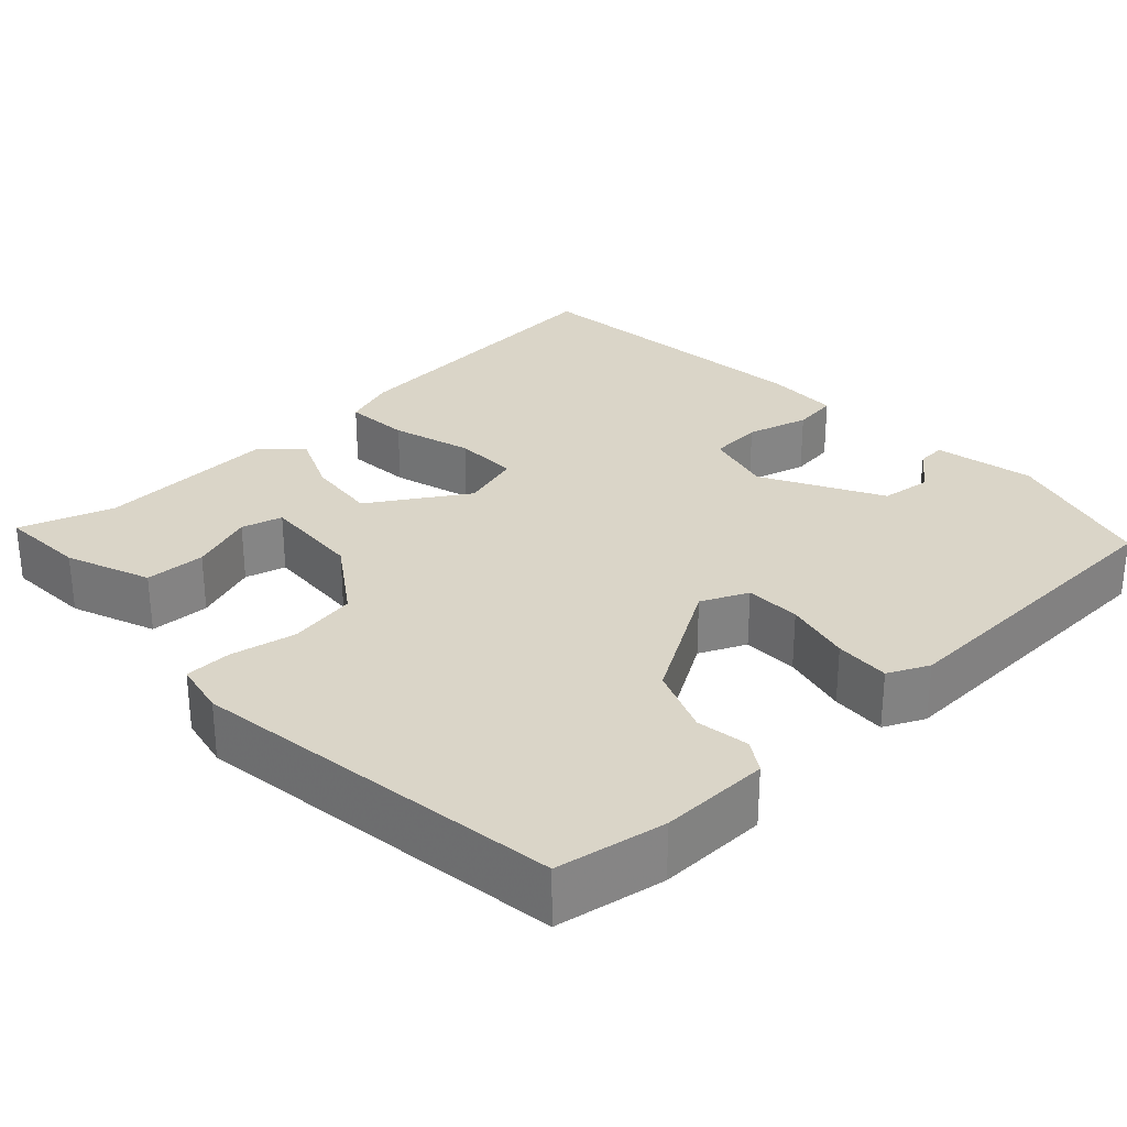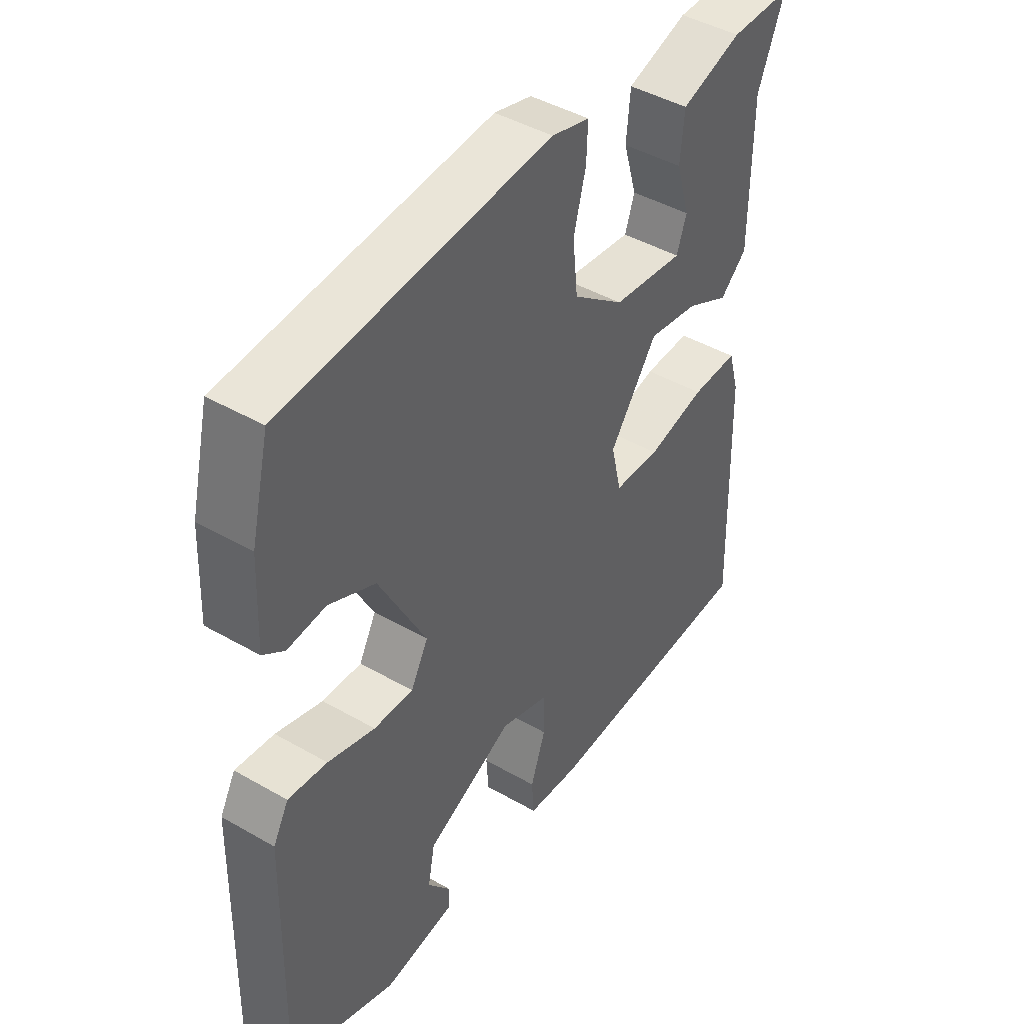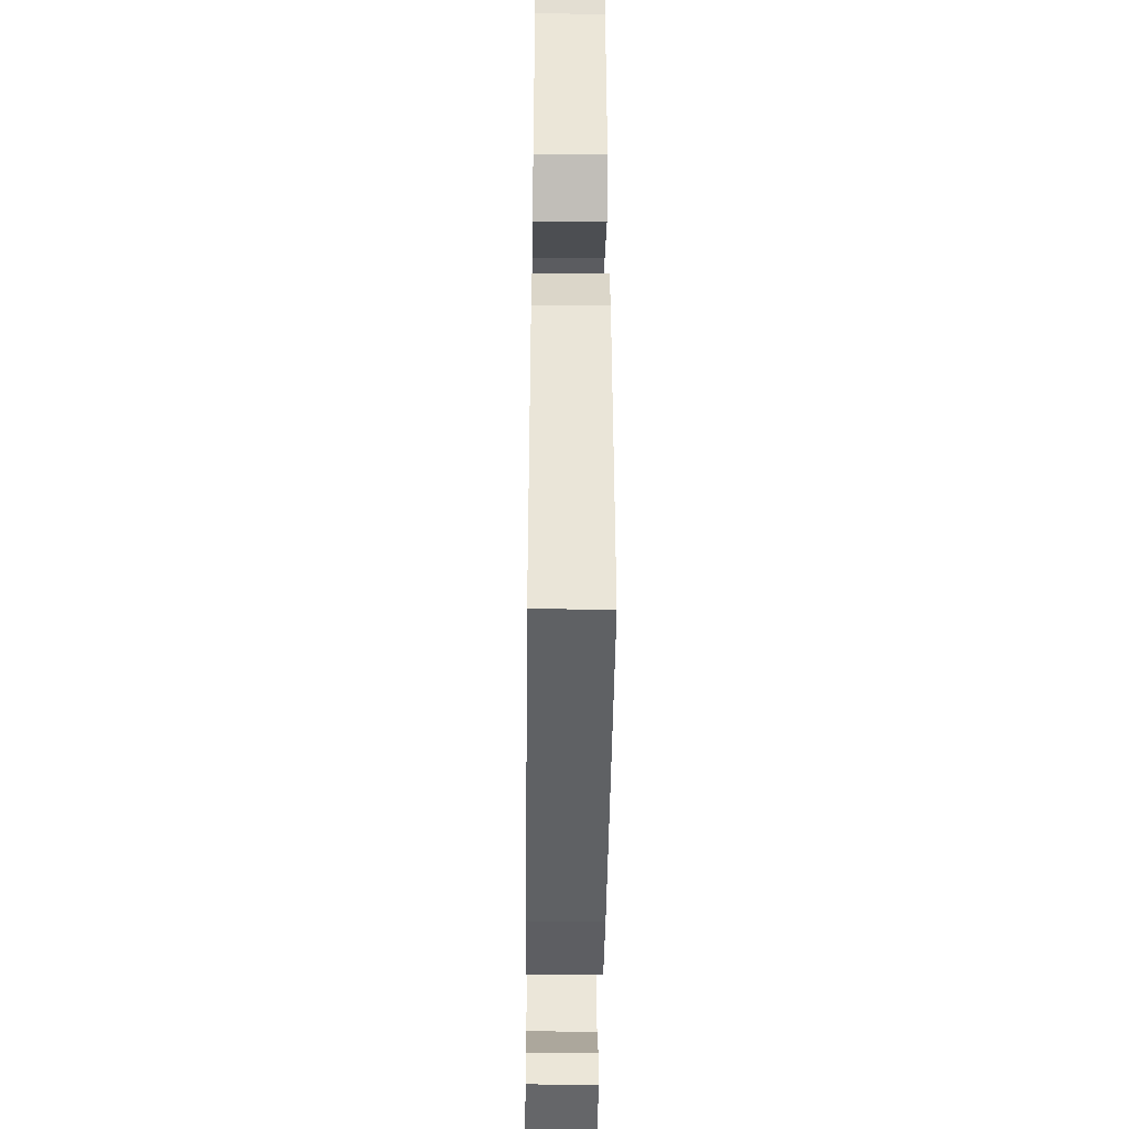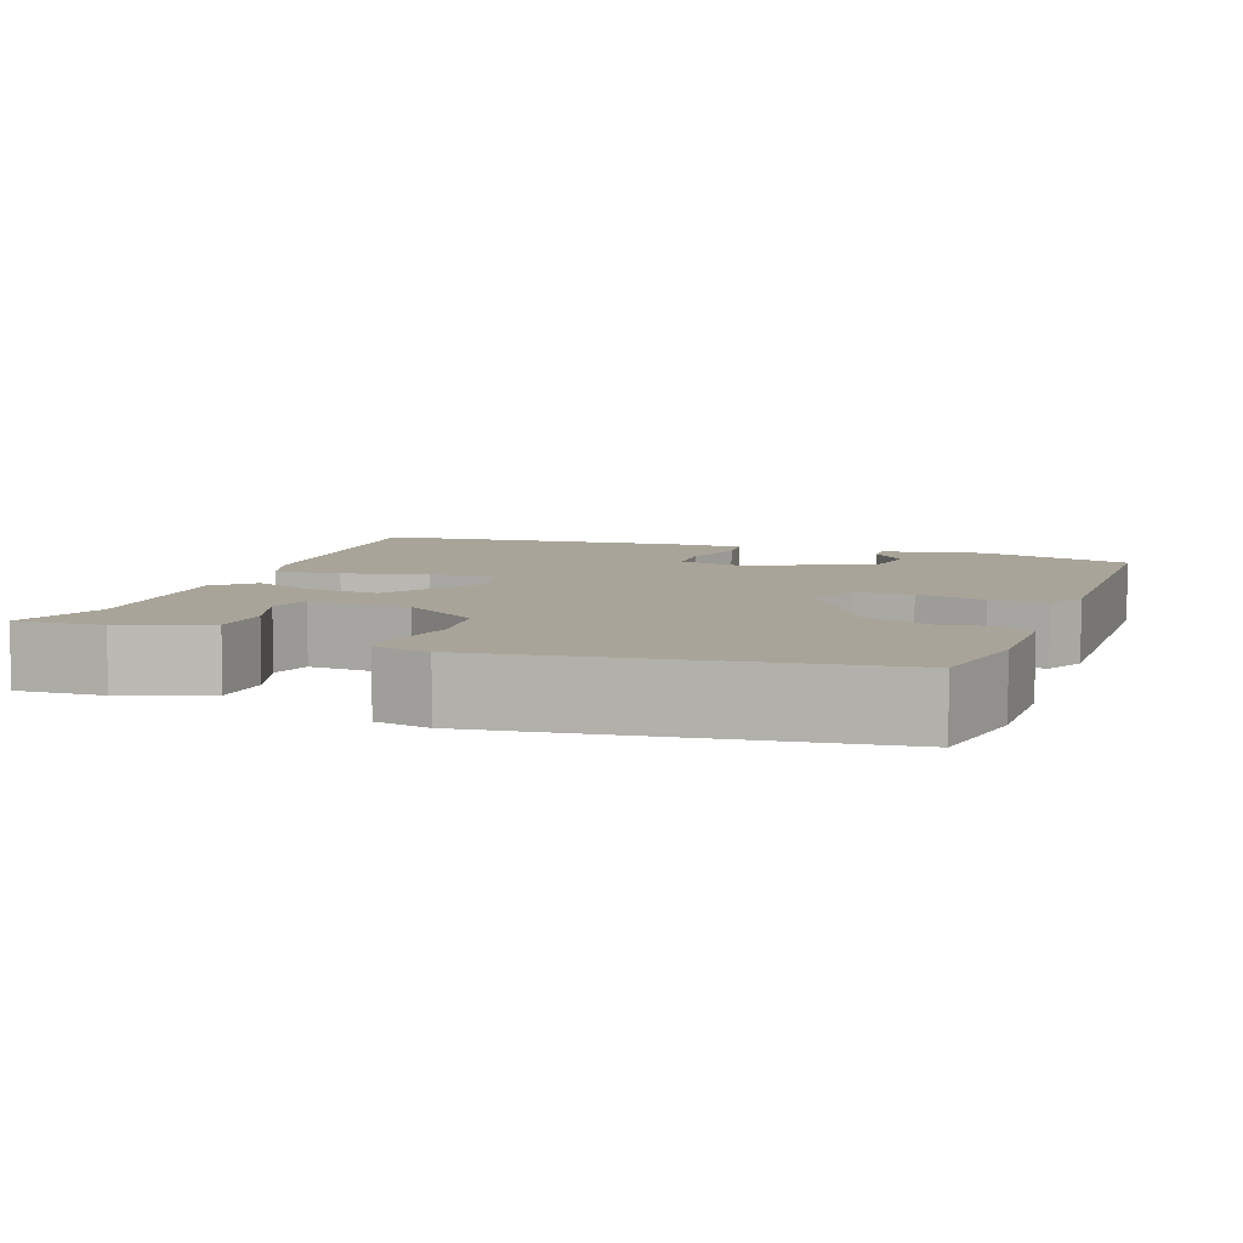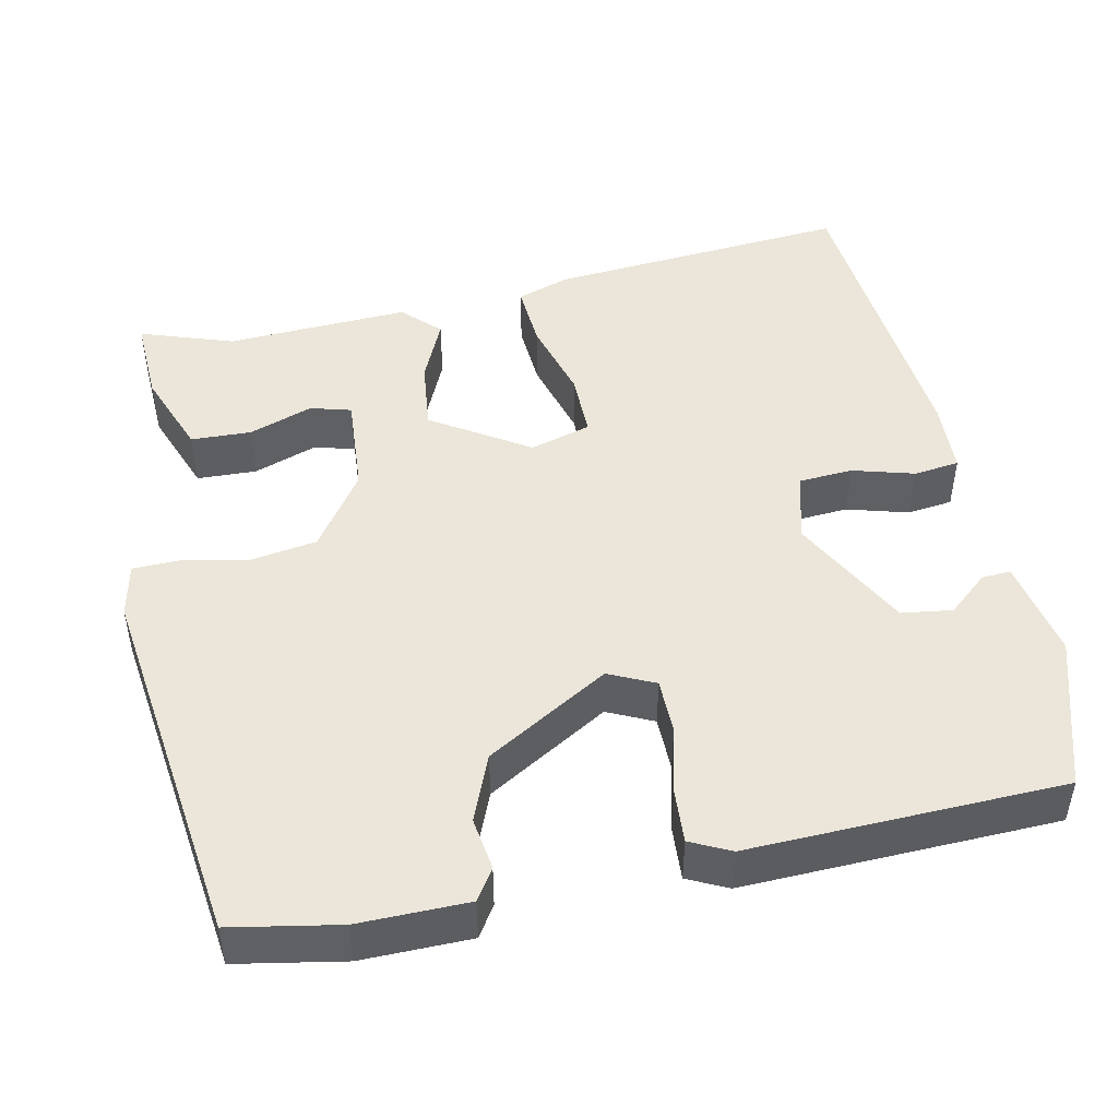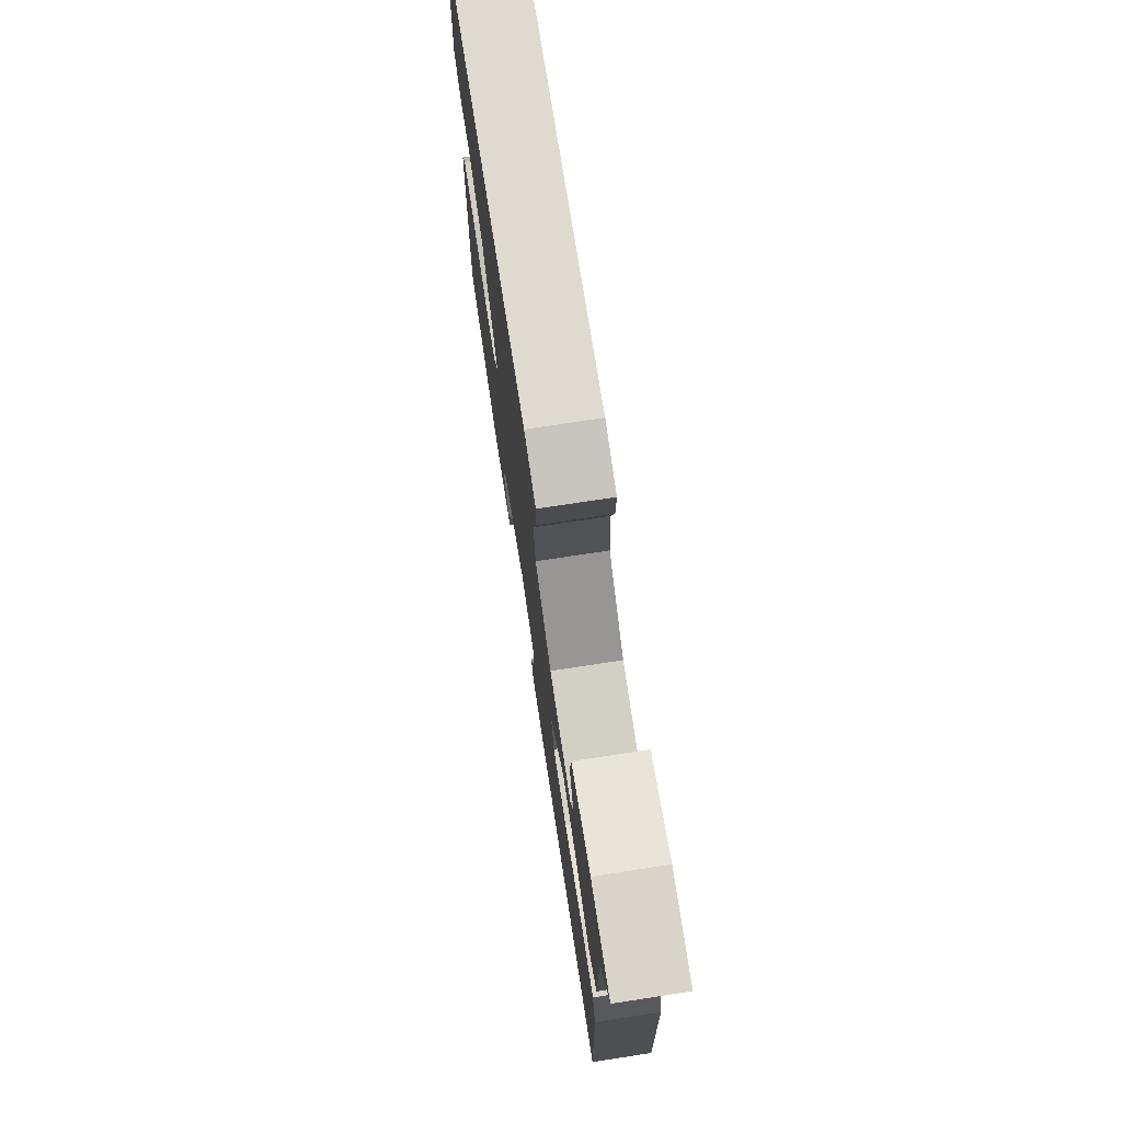
<metadata>
{"format":"obj","ext":"obj","renderer":"f3d","projection":"perspective","resolution":1024,"background":"white","views":[{"elev":29.2,"azim":43.3,"up":"+Y"},{"elev":44.4,"azim":123.9,"up":"+Z"},{"elev":-44.2,"azim":-90.7,"up":"+Z"},{"elev":7.2,"azim":16.9,"up":"+Y"},{"elev":47.4,"azim":75.0,"up":"+Y"},{"elev":74.9,"azim":-98.7,"up":"+Z"}]}
</metadata>
<code>
v -0.479 0.07 -0.492
v -0.468 0.07 -0.115
v -0.449 0.07 -0.048
v -0.367 0.07 -0.049
v -0.265 0.07 -0.072
v -0.184 0.07 -0.068
v -0.166 0.07 0.009
v -0.249 0.07 0.125
v -0.337 0.07 0.11
v -0.413 0.07 0.071
v -0.46 0.07 0.113
v -0.461 0.07 0.341
v -0.507 0.07 0.455
v -0.399 0.07 0.456
v -0.292 0.07 0.422
v -0.285 0.07 0.347
v -0.309 0.07 0.266
v -0.292 0.07 0.216
v -0.167 0.07 0.232
v -0.077 0.07 0.302
v -0.068 0.07 0.387
v -0.089 0.07 0.467
v -0.091 0.07 0.525
v -0.025 0.07 0.543
v 0.441 0.07 0.507
v 0.473 0.07 0.374
v 0.479 0.07 0.238
v 0.442 0.07 0.211
v 0.376 0.07 0.217
v 0.295 0.07 0.179
v 0.213 0.07 0.022
v 0.243 0.07 -0.034
v 0.312 0.07 -0.031
v 0.394 0.07 -0.006
v 0.462 0.07 0.002
v 0.489 0.07 -0.047
v 0.498 0.07 -0.438
v 0.312 0.07 -0.507
v 0.186 0.07 -0.49
v 0.186 0.07 -0.454
v 0.226 0.07 -0.402
v 0.214 0.07 -0.339
v 0.062 0.07 -0.269
v -0.023 0.07 -0.297
v -0.024 0.07 -0.364
v 0.002 0.07 -0.44
v -0.002 0.07 -0.497
v -0.094 0.07 -0.506
v -0.479 0 -0.492
v -0.468 0 -0.115
v -0.449 0 -0.048
v -0.367 0 -0.049
v -0.265 0 -0.072
v -0.184 0 -0.068
v -0.166 0 0.009
v -0.249 0 0.125
v -0.337 0 0.11
v -0.413 0 0.071
v -0.46 0 0.113
v -0.461 0 0.341
v -0.507 0 0.455
v -0.399 0 0.456
v -0.292 0 0.422
v -0.285 0 0.347
v -0.309 0 0.266
v -0.292 0 0.216
v -0.167 0 0.232
v -0.077 0 0.302
v -0.068 0 0.387
v -0.089 0 0.467
v -0.091 0 0.525
v -0.025 0 0.543
v 0.441 0 0.507
v 0.473 0 0.374
v 0.479 0 0.238
v 0.442 0 0.211
v 0.376 0 0.217
v 0.295 0 0.179
v 0.213 0 0.022
v 0.243 0 -0.034
v 0.312 0 -0.031
v 0.394 0 -0.006
v 0.462 0 0.002
v 0.489 0 -0.047
v 0.498 0 -0.438
v 0.312 0 -0.507
v 0.186 0 -0.49
v 0.186 0 -0.454
v 0.226 0 -0.402
v 0.214 0 -0.339
v 0.062 0 -0.269
v -0.023 0 -0.297
v -0.024 0 -0.364
v 0.002 0 -0.44
v -0.002 0 -0.497
v -0.094 0 -0.506
f 45 46 47 48
f 44 45 48 1
f 38 39 40 41
f 38 41 42
f 37 38 42
f 36 37 42 43
f 33 34 35 36
f 32 33 36 43
f 26 27 28 29
f 26 29 30
f 25 26 30
f 24 25 30 31
f 21 22 23 24
f 20 21 24 31
f 14 15 16 17
f 12 13 14 17
f 12 17 18
f 9 10 11 12
f 8 9 12 18
f 7 8 18 19
f 2 3 4 5
f 44 1 2 5
f 44 5 6
f 43 44 6 7
f 20 31 32 43
f 7 19 20 43
f 96 95 94 93
f 49 96 93 92
f 89 88 87 86
f 90 89 86
f 90 86 85
f 91 90 85 84
f 84 83 82 81
f 91 84 81 80
f 77 76 75 74
f 78 77 74
f 78 74 73
f 79 78 73 72
f 72 71 70 69
f 79 72 69 68
f 65 64 63 62
f 65 62 61 60
f 66 65 60
f 60 59 58 57
f 66 60 57 56
f 67 66 56 55
f 53 52 51 50
f 53 50 49 92
f 54 53 92
f 55 54 92 91
f 91 80 79 68
f 91 68 67 55
f 1 49 50 2
f 2 50 51 3
f 3 51 52 4
f 4 52 53 5
f 5 53 54 6
f 6 54 55 7
f 7 55 56 8
f 8 56 57 9
f 9 57 58 10
f 10 58 59 11
f 11 59 60 12
f 12 60 61 13
f 13 61 62 14
f 14 62 63 15
f 15 63 64 16
f 16 64 65 17
f 17 65 66 18
f 18 66 67 19
f 19 67 68 20
f 20 68 69 21
f 21 69 70 22
f 22 70 71 23
f 23 71 72 24
f 24 72 73 25
f 25 73 74 26
f 26 74 75 27
f 27 75 76 28
f 28 76 77 29
f 29 77 78 30
f 30 78 79 31
f 31 79 80 32
f 32 80 81 33
f 33 81 82 34
f 34 82 83 35
f 35 83 84 36
f 36 84 85 37
f 37 85 86 38
f 38 86 87 39
f 39 87 88 40
f 40 88 89 41
f 41 89 90 42
f 42 90 91 43
f 43 91 92 44
f 44 92 93 45
f 45 93 94 46
f 46 94 95 47
f 47 95 96 48
f 48 96 49 1

</code>
